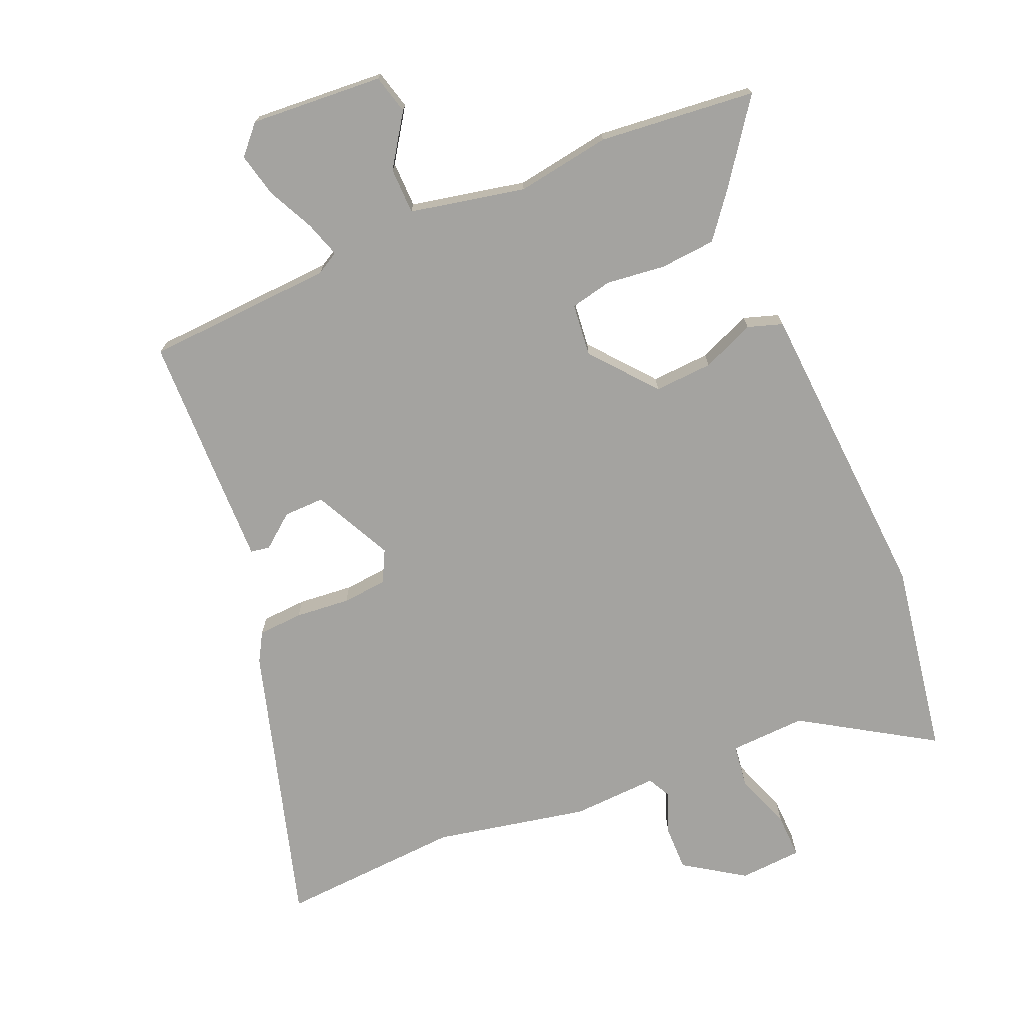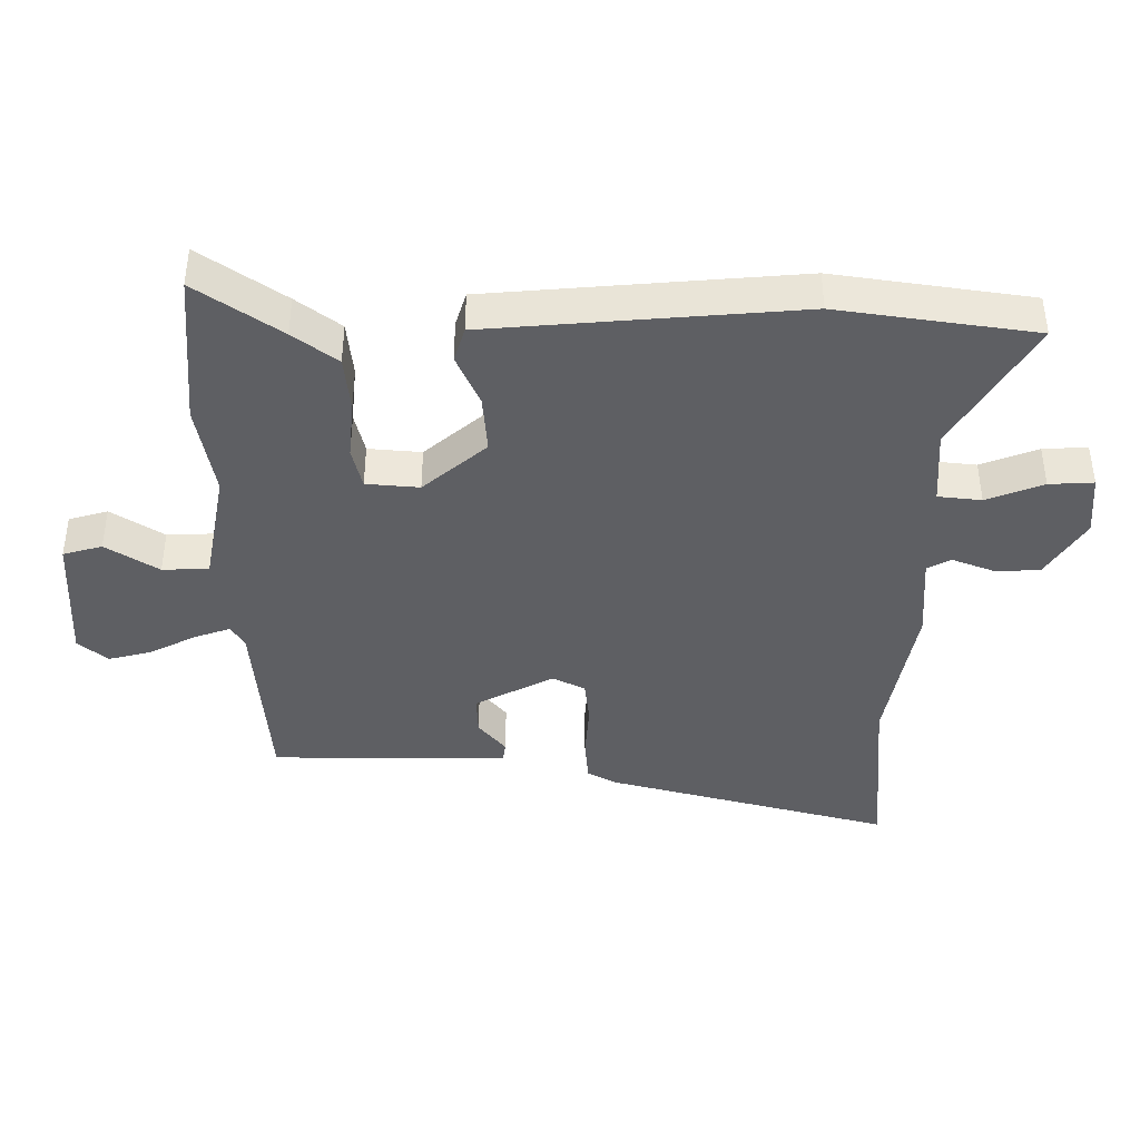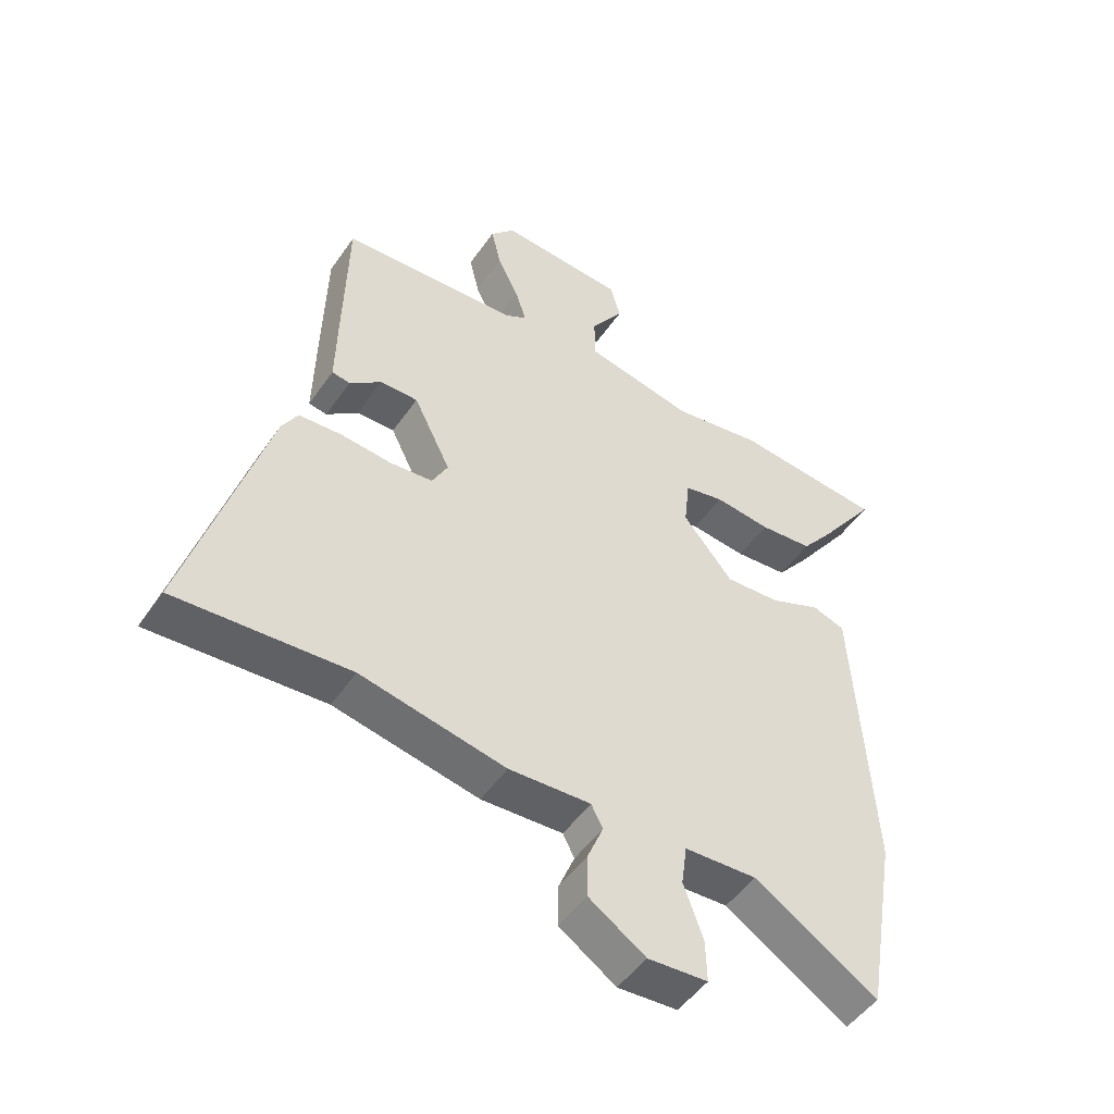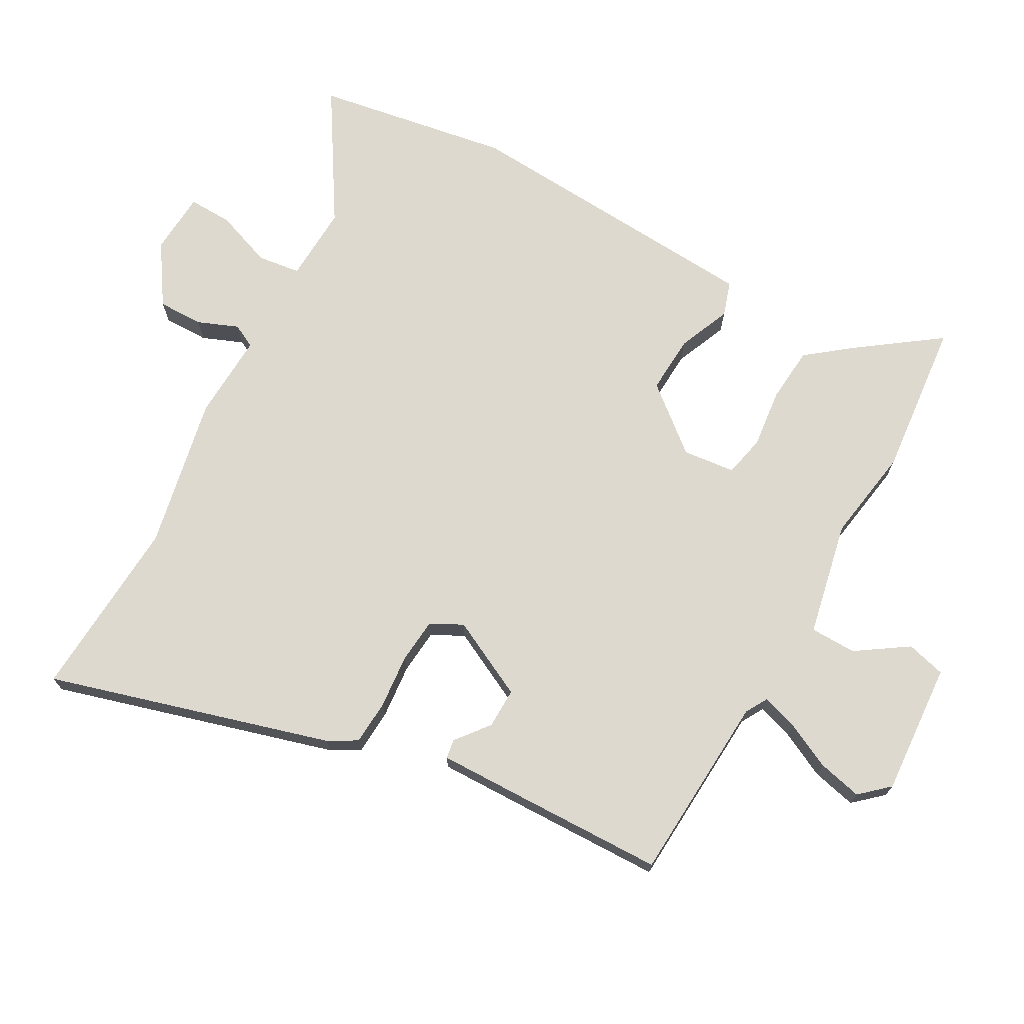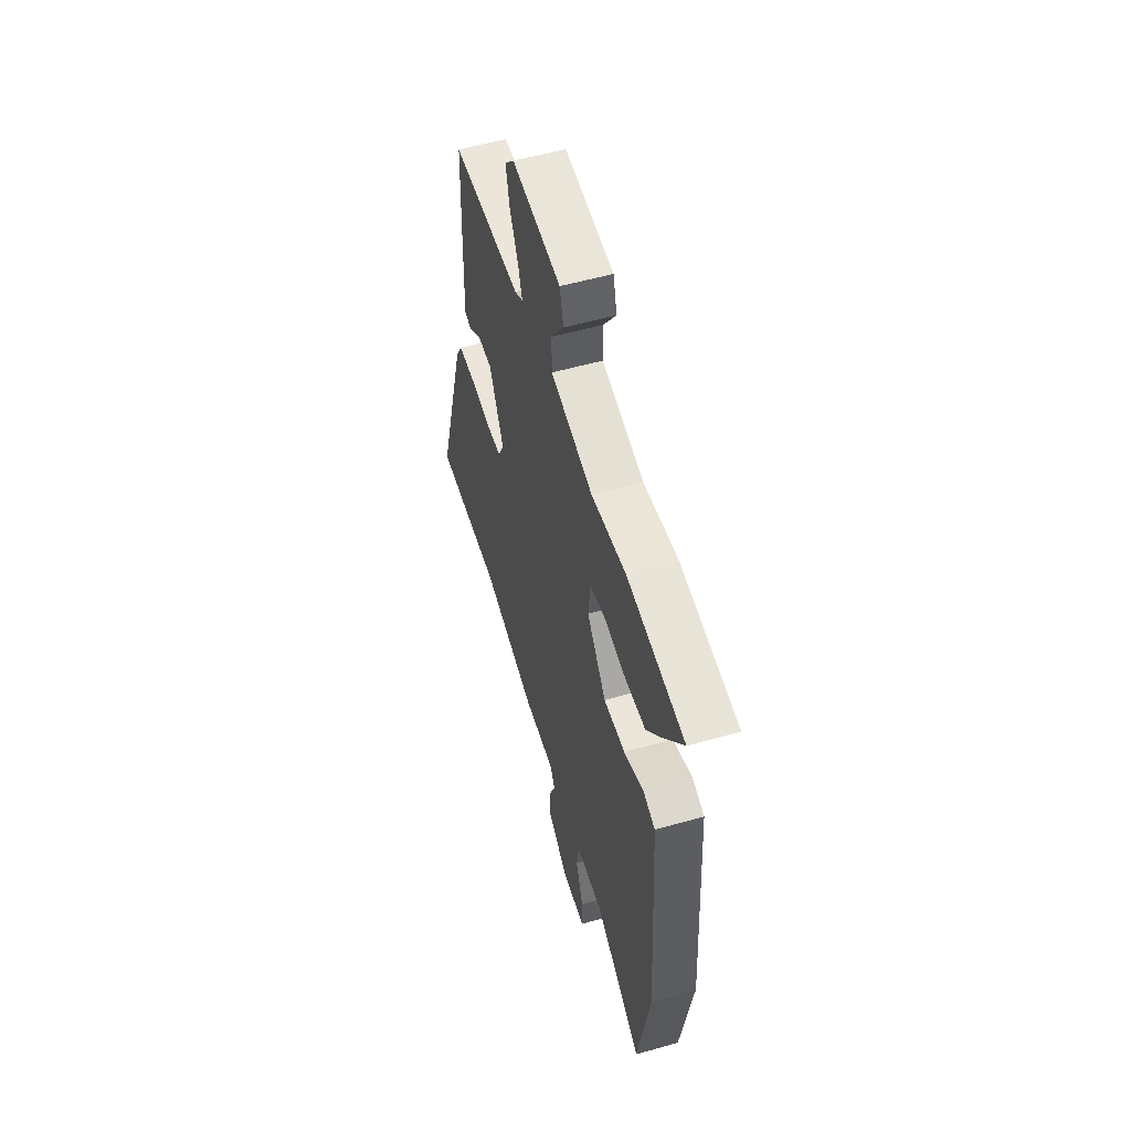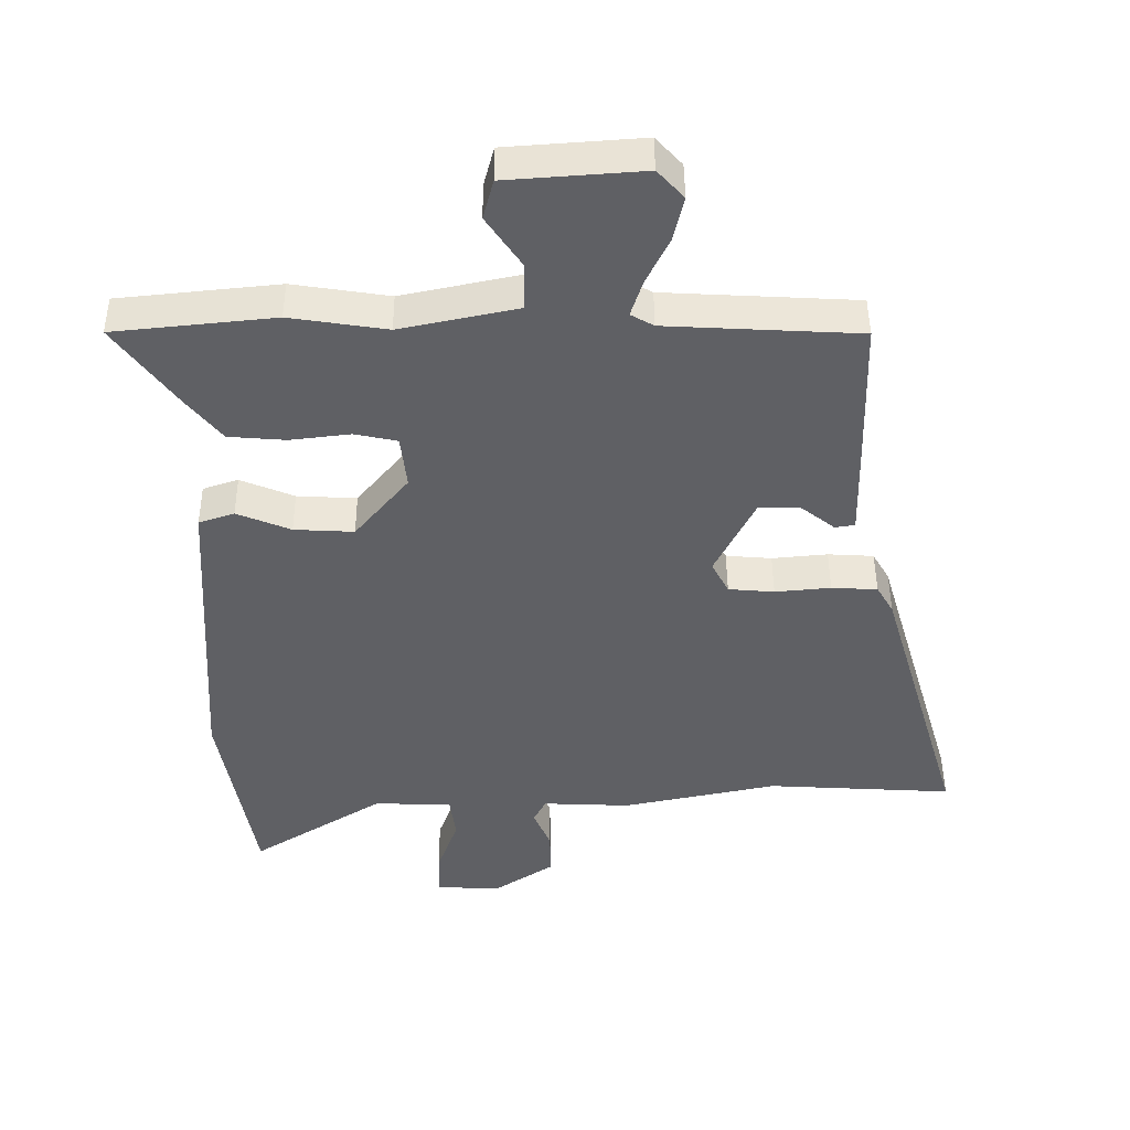
<metadata>
{"format":"obj","ext":"obj","renderer":"f3d","projection":"perspective","resolution":1024,"background":"white","views":[{"elev":-73.0,"azim":23.2,"up":"+Y"},{"elev":-41.0,"azim":91.2,"up":"+Y"},{"elev":-49.5,"azim":-33.3,"up":"+Z"},{"elev":71.7,"azim":-60.7,"up":"+Y"},{"elev":55.3,"azim":73.3,"up":"+Z"},{"elev":46.2,"azim":179.6,"up":"+Z"}]}
</metadata>
<code>
v 0.525 0.07 -0.356
v 0.473 0.07 -0.66
v 0.271 0.07 -0.533
v 0.152 0.07 -0.538
v 0.143 0.07 -0.605
v 0.175 0.07 -0.694
v 0.177 0.07 -0.763
v 0.079 0.07 -0.769
v -0.014 0.07 -0.707
v -0.013 0.07 -0.636
v 0.013 0.07 -0.573
v -0.006 0.07 -0.536
v -0.14 0.07 -0.542
v -0.378 0.07 -0.493
v -0.663 0.07 -0.51
v -0.534 0.07 -0.07
v -0.508 0.07 -0.025
v -0.438 0.07 -0.021
v -0.353 0.07 -0.029
v -0.283 0.07 -0.023
v -0.257 0.07 0.027
v -0.318 0.07 0.15
v -0.381 0.07 0.149
v -0.433 0.07 0.108
v -0.463 0.07 0.113
v -0.46 0.07 0.251
v -0.454 0.07 0.482
v -0.16 0.07 0.498
v -0.125 0.07 0.518
v -0.143 0.07 0.574
v -0.178 0.07 0.646
v -0.194 0.07 0.715
v -0.154 0.07 0.759
v 0.053 0.07 0.744
v 0.069 0.07 0.683
v 0.015 0.07 0.603
v 0.016 0.07 0.531
v 0.195 0.07 0.493
v 0.342 0.07 0.516
v 0.586 0.07 0.491
v 0.493 0.07 0.363
v 0.44 0.07 0.296
v 0.353 0.07 0.289
v 0.261 0.07 0.3
v 0.196 0.07 0.286
v 0.187 0.07 0.204
v 0.269 0.07 0.104
v 0.36 0.07 0.109
v 0.442 0.07 0.143
v 0.496 0.07 0.125
v 0.505 0.07 -0.023
v 0.525 0 -0.356
v 0.473 0 -0.66
v 0.271 0 -0.533
v 0.152 0 -0.538
v 0.143 0 -0.605
v 0.175 0 -0.694
v 0.177 0 -0.763
v 0.079 0 -0.769
v -0.014 0 -0.707
v -0.013 0 -0.636
v 0.013 0 -0.573
v -0.006 0 -0.536
v -0.14 0 -0.542
v -0.378 0 -0.493
v -0.663 0 -0.51
v -0.534 0 -0.07
v -0.508 0 -0.025
v -0.438 0 -0.021
v -0.353 0 -0.029
v -0.283 0 -0.023
v -0.257 0 0.027
v -0.318 0 0.15
v -0.381 0 0.149
v -0.433 0 0.108
v -0.463 0 0.113
v -0.46 0 0.251
v -0.454 0 0.482
v -0.16 0 0.498
v -0.125 0 0.518
v -0.143 0 0.574
v -0.178 0 0.646
v -0.194 0 0.715
v -0.154 0 0.759
v 0.053 0 0.744
v 0.069 0 0.683
v 0.015 0 0.603
v 0.016 0 0.531
v 0.195 0 0.493
v 0.342 0 0.516
v 0.586 0 0.491
v 0.493 0 0.363
v 0.44 0 0.296
v 0.353 0 0.289
v 0.261 0 0.3
v 0.196 0 0.286
v 0.187 0 0.204
v 0.269 0 0.104
v 0.36 0 0.109
v 0.442 0 0.143
v 0.496 0 0.125
v 0.505 0 -0.023
f 48 49 50 51
f 47 48 51 1
f 46 47 1 2
f 41 42 43 44
f 41 44 45
f 38 39 40 41
f 37 38 41 45
f 33 34 35 36
f 33 36 37
f 30 31 32 33
f 29 30 33 37
f 28 29 37 45
f 23 24 25 26
f 22 23 26 27
f 21 22 27 28
f 16 17 18 19
f 14 15 16 19
f 12 13 14 19
f 12 19 20
f 8 9 10 11
f 6 7 8 11
f 5 6 11 12
f 4 5 12 20
f 46 2 3
f 46 3 4 20
f 21 28 45 46
f 20 21 46
f 102 101 100 99
f 52 102 99 98
f 53 52 98 97
f 95 94 93 92
f 96 95 92
f 92 91 90 89
f 96 92 89 88
f 87 86 85 84
f 88 87 84
f 84 83 82 81
f 88 84 81 80
f 96 88 80 79
f 77 76 75 74
f 78 77 74 73
f 79 78 73 72
f 70 69 68 67
f 70 67 66 65
f 70 65 64 63
f 71 70 63
f 62 61 60 59
f 62 59 58 57
f 63 62 57 56
f 71 63 56 55
f 54 53 97
f 71 55 54 97
f 97 96 79 72
f 97 72 71
f 1 52 53 2
f 2 53 54 3
f 3 54 55 4
f 4 55 56 5
f 5 56 57 6
f 6 57 58 7
f 7 58 59 8
f 8 59 60 9
f 9 60 61 10
f 10 61 62 11
f 11 62 63 12
f 12 63 64 13
f 13 64 65 14
f 14 65 66 15
f 15 66 67 16
f 16 67 68 17
f 17 68 69 18
f 18 69 70 19
f 19 70 71 20
f 20 71 72 21
f 21 72 73 22
f 22 73 74 23
f 23 74 75 24
f 24 75 76 25
f 25 76 77 26
f 26 77 78 27
f 27 78 79 28
f 28 79 80 29
f 29 80 81 30
f 30 81 82 31
f 31 82 83 32
f 32 83 84 33
f 33 84 85 34
f 34 85 86 35
f 35 86 87 36
f 36 87 88 37
f 37 88 89 38
f 38 89 90 39
f 39 90 91 40
f 40 91 92 41
f 41 92 93 42
f 42 93 94 43
f 43 94 95 44
f 44 95 96 45
f 45 96 97 46
f 46 97 98 47
f 47 98 99 48
f 48 99 100 49
f 49 100 101 50
f 50 101 102 51
f 51 102 52 1

</code>
